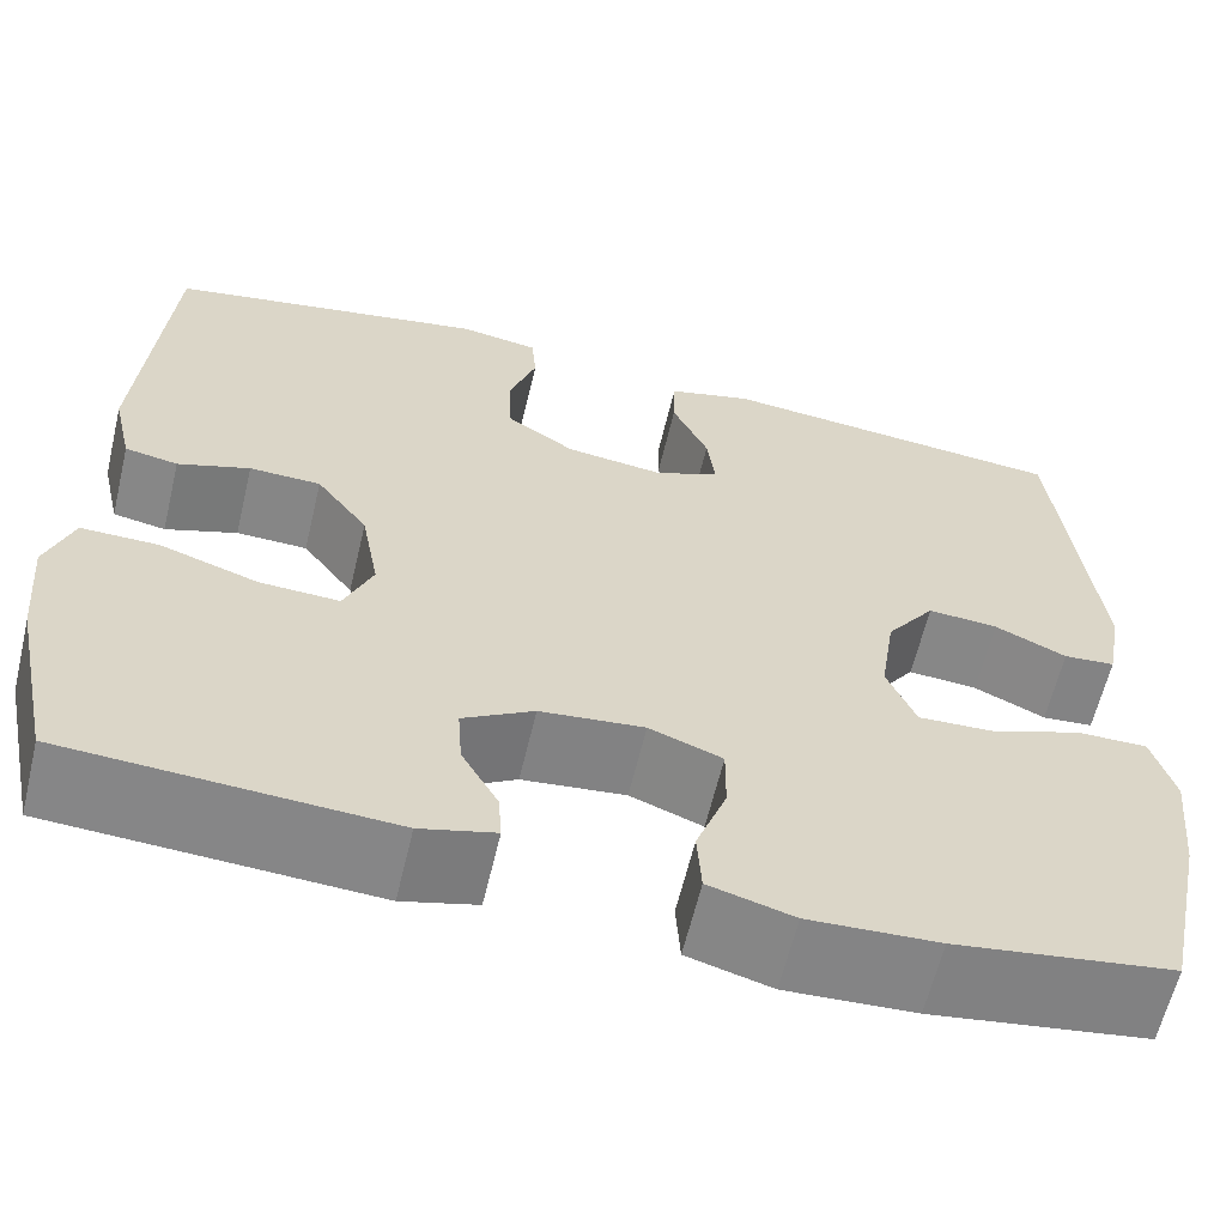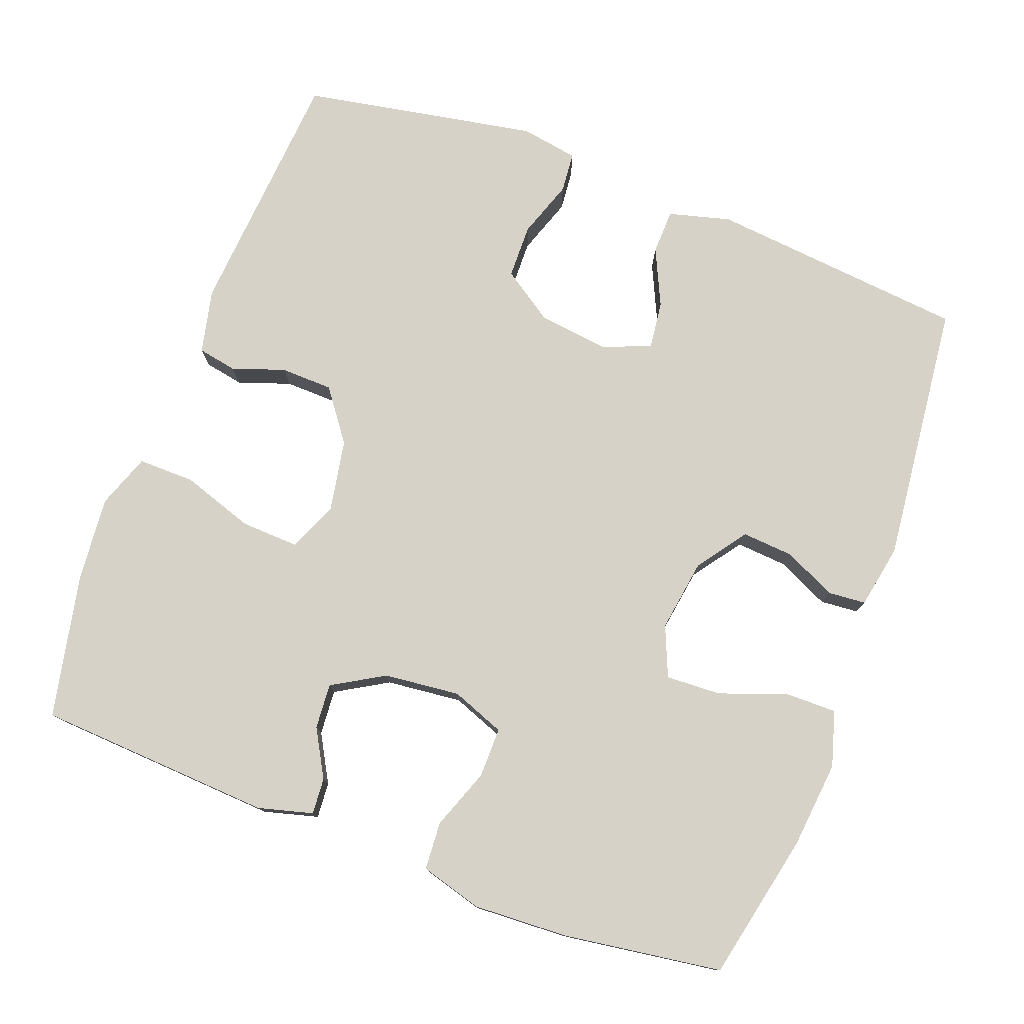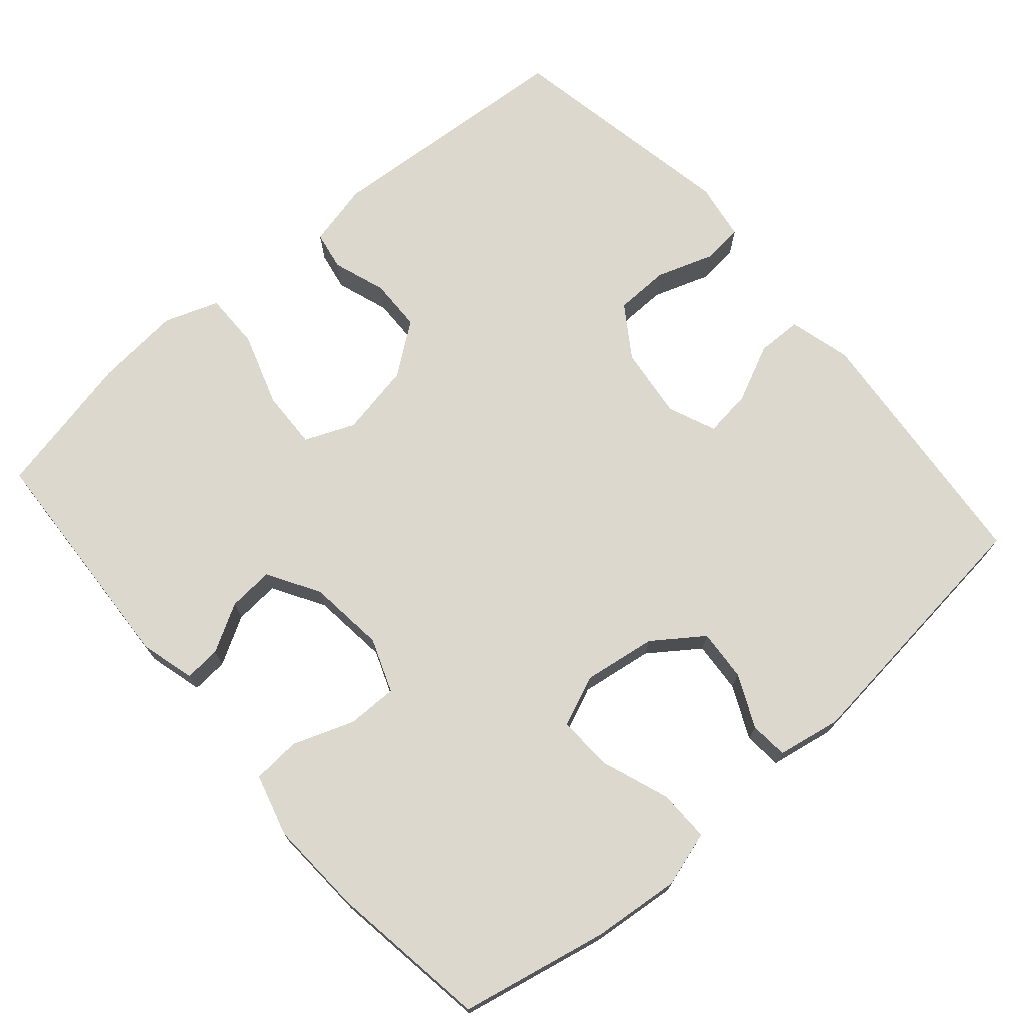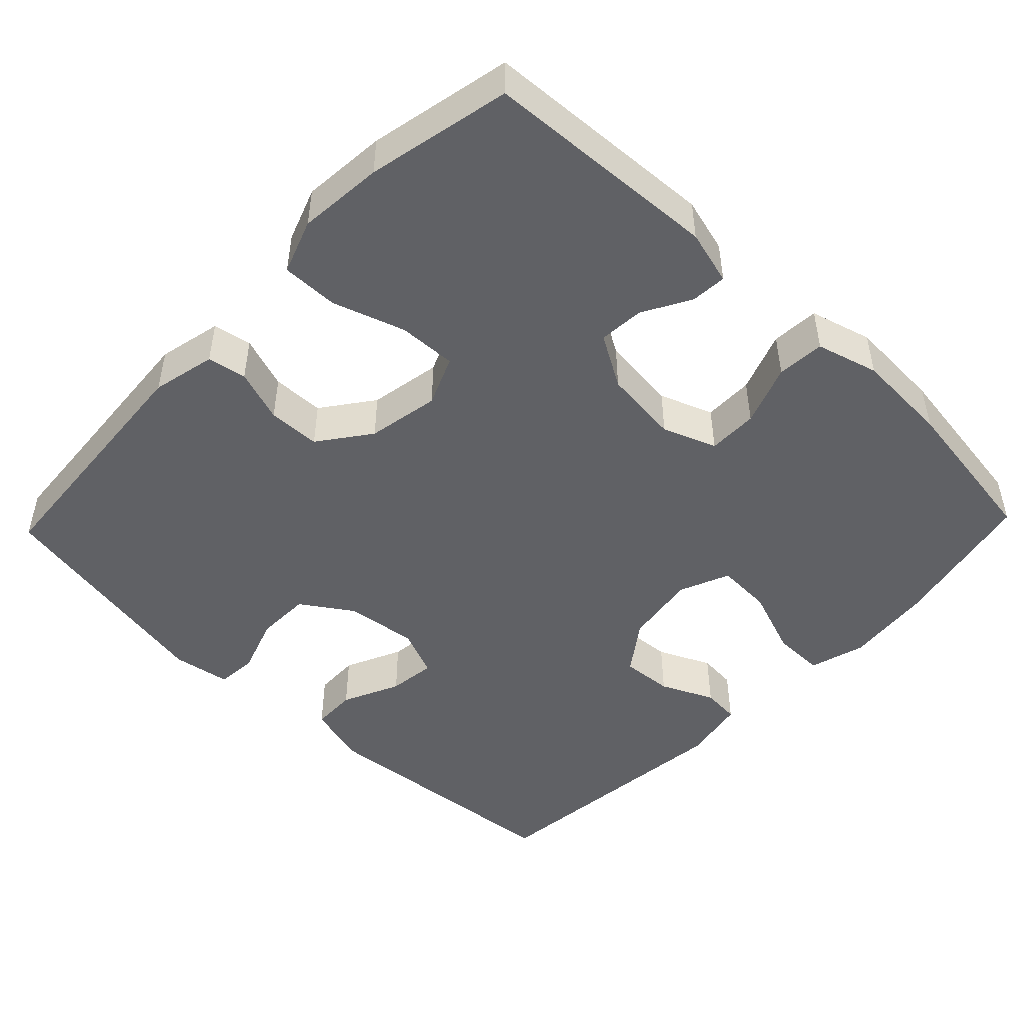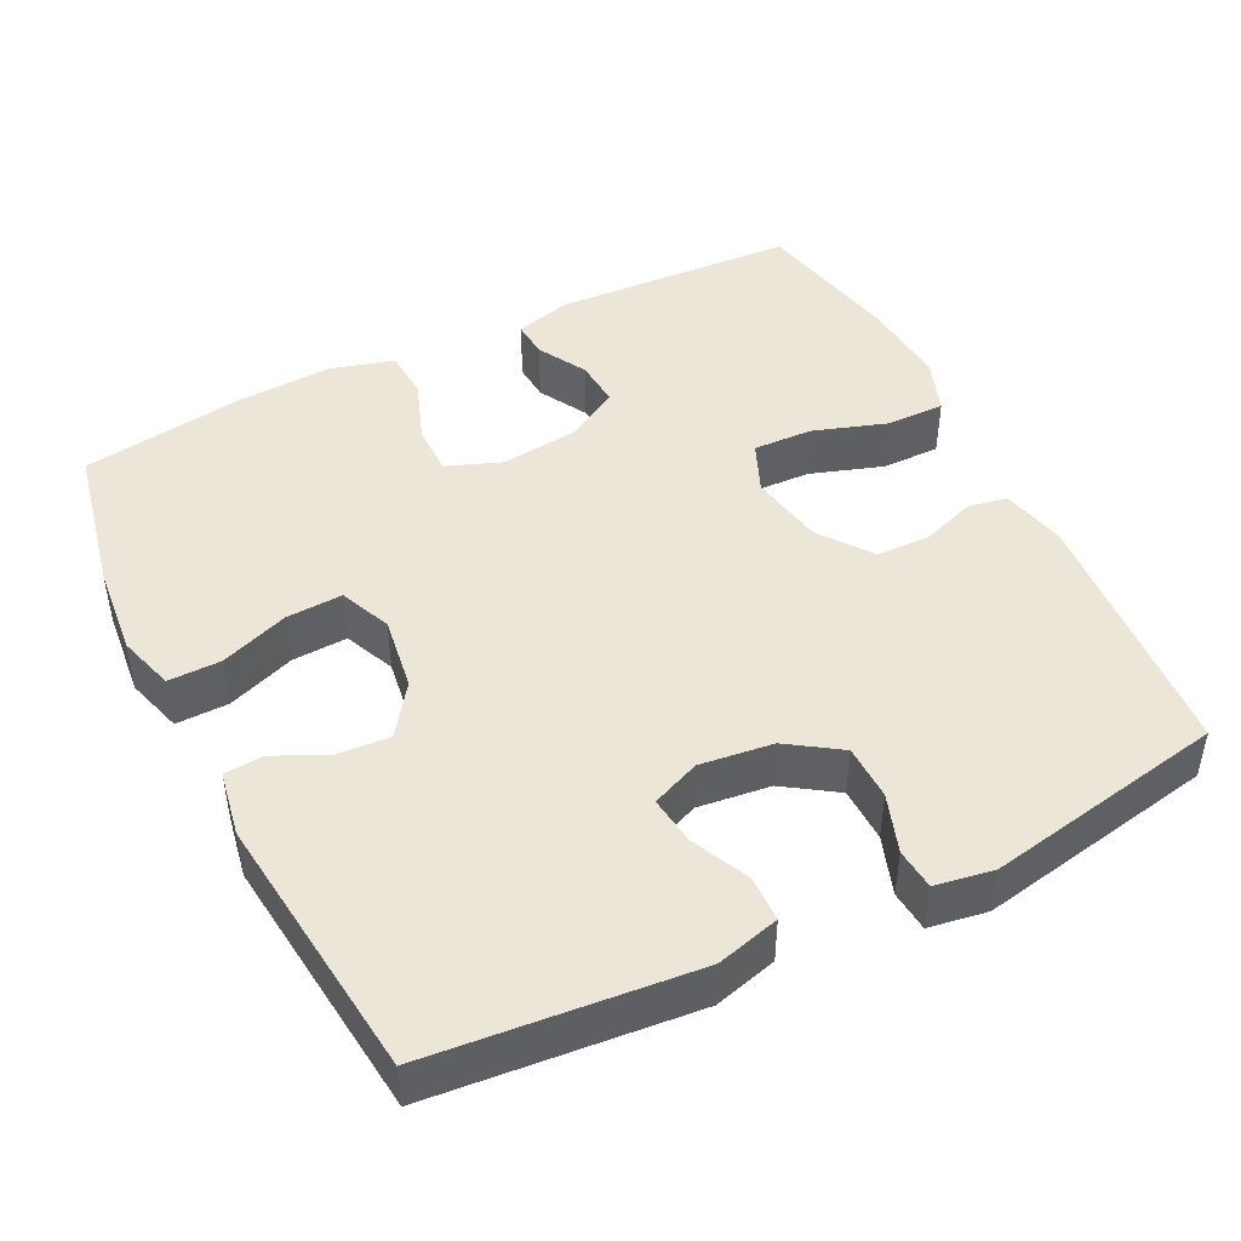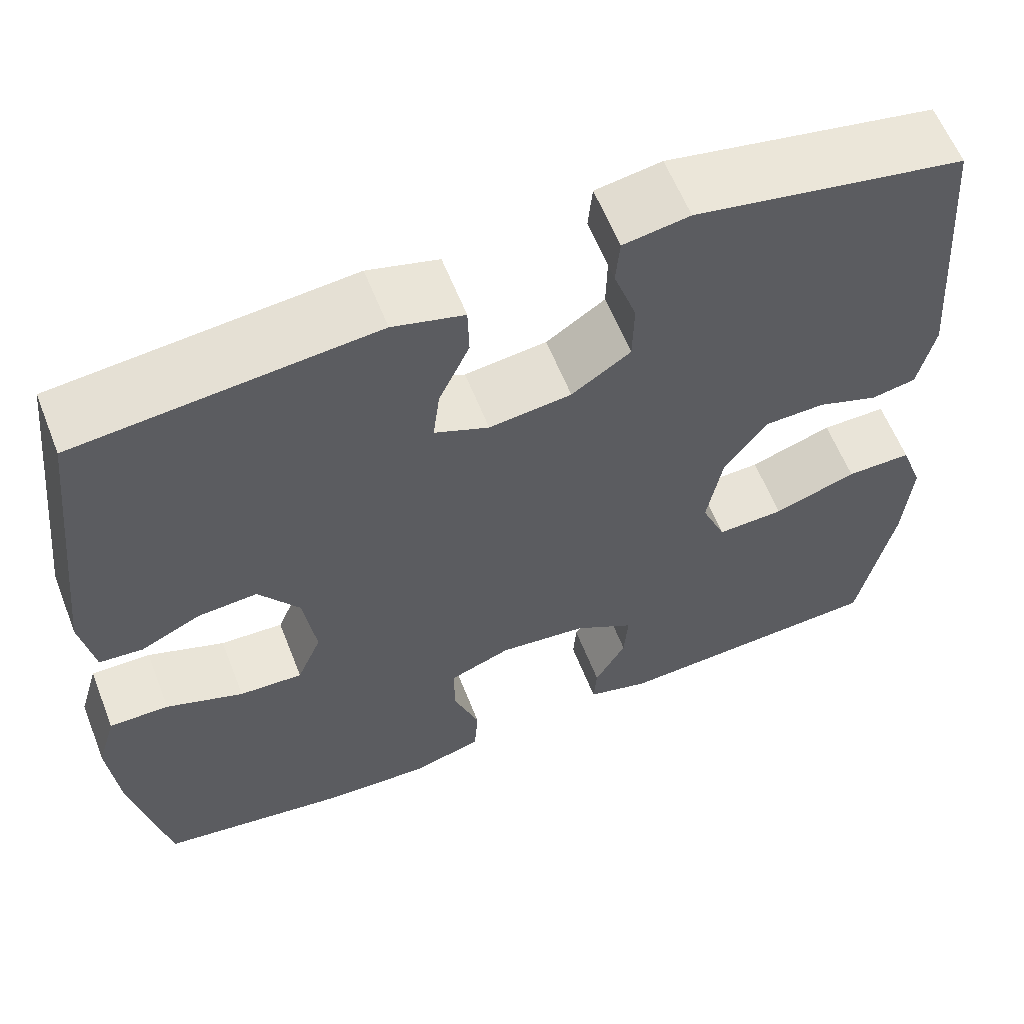
<metadata>
{"format":"obj","ext":"obj","renderer":"f3d","projection":"perspective","resolution":1024,"background":"white","views":[{"elev":-61.9,"azim":166.6,"up":"+Z"},{"elev":77.8,"azim":-159.4,"up":"+Y"},{"elev":72.5,"azim":-131.0,"up":"+Y"},{"elev":-48.3,"azim":136.2,"up":"+Y"},{"elev":46.2,"azim":-26.6,"up":"+Y"},{"elev":59.9,"azim":-21.4,"up":"+Z"}]}
</metadata>
<code>
o path4750
v 0.1866 0.0375 0.5558
v 0.1083 0.0375 0.5429
v 0.1035 0.0375 0.4882
v 0.1304 0.0375 0.4105
v 0.129 0.0375 0.3368
v 0.05936 0.0375 0.2901
v -0.03801 0.0375 0.2782
v -0.1025 0.0375 0.3051
v -0.09452 0.0375 0.3694
v -0.05855 0.0375 0.4469
v -0.06008 0.0375 0.5078
v -0.1443 0.0375 0.5303
v -0.4954 0.0375 0.4965
v -0.5345 0.0375 0.1391
v -0.5184 0.0375 0.052
v -0.4671 0.0375 0.04775
v -0.3956 0.0375 0.08108
v -0.3258 0.0375 0.08634
v -0.2773 0.0375 0.01917
v -0.2624 0.0375 -0.07965
v -0.2912 0.0375 -0.148
v -0.3661 0.0375 -0.1446
v -0.4575 0.0375 -0.1113
v -0.528 0.0375 -0.1105
v -0.5503 0.0375 -0.186
v -0.5382 0.0375 -0.3049
v -0.4954 0.0375 -0.5054
v -0.2792 0.0375 -0.5368
v -0.15 0.0375 -0.5431
v -0.0657 0.0375 -0.5194
v -0.06127 0.0375 -0.4542
v -0.09177 0.0375 -0.3713
v -0.09237 0.0375 -0.3032
v -0.01969 0.0375 -0.2755
v 0.08391 0.0375 -0.2865
v 0.1546 0.0375 -0.328
v 0.1501 0.0375 -0.3897
v 0.1136 0.0375 -0.4546
v 0.11 0.0375 -0.5038
v 0.1845 0.0375 -0.5238
v 0.5063 0.0375 -0.5054
v 0.5475 0.0375 -0.3095
v 0.5575 0.0375 -0.1934
v 0.5309 0.0375 -0.1197
v 0.4538 0.0375 -0.1206
v 0.3556 0.0375 -0.1532
v 0.2765 0.0375 -0.1565
v 0.2479 0.0375 -0.08922
v 0.2659 0.0375 0.0091
v 0.3175 0.0375 0.07893
v 0.3886 0.0375 0.08084
v 0.4605 0.0375 0.05603
v 0.5133 0.0375 0.06585
v 0.533 0.0375 0.1525
v 0.5063 0.0375 0.4965
v 0.1866 -0.0375 0.5558
v 0.1083 -0.0375 0.5429
v 0.1035 -0.0375 0.4882
v 0.1304 -0.0375 0.4105
v 0.129 -0.0375 0.3368
v 0.05936 -0.0375 0.2901
v -0.03801 -0.0375 0.2782
v -0.1025 -0.0375 0.3051
v -0.09452 -0.0375 0.3694
v -0.05855 -0.0375 0.4469
v -0.06008 -0.0375 0.5078
v -0.1443 -0.0375 0.5303
v -0.4954 -0.0375 0.4965
v -0.5345 -0.0375 0.1391
v -0.5184 -0.0375 0.052
v -0.4671 -0.0375 0.04775
v -0.3956 -0.0375 0.08108
v -0.3258 -0.0375 0.08634
v -0.2773 -0.0375 0.01917
v -0.2624 -0.0375 -0.07965
v -0.2912 -0.0375 -0.148
v -0.3661 -0.0375 -0.1446
v -0.4575 -0.0375 -0.1113
v -0.528 -0.0375 -0.1105
v -0.5503 -0.0375 -0.186
v -0.5382 -0.0375 -0.3049
v -0.4954 -0.0375 -0.5054
v -0.2792 -0.0375 -0.5368
v -0.15 -0.0375 -0.5431
v -0.0657 -0.0375 -0.5194
v -0.06127 -0.0375 -0.4542
v -0.09177 -0.0375 -0.3713
v -0.09237 -0.0375 -0.3032
v -0.01969 -0.0375 -0.2755
v 0.08391 -0.0375 -0.2865
v 0.1546 -0.0375 -0.328
v 0.1501 -0.0375 -0.3897
v 0.1136 -0.0375 -0.4546
v 0.11 -0.0375 -0.5038
v 0.1845 -0.0375 -0.5238
v 0.5063 -0.0375 -0.5054
v 0.5475 -0.0375 -0.3095
v 0.5575 -0.0375 -0.1934
v 0.5309 -0.0375 -0.1197
v 0.4538 -0.0375 -0.1206
v 0.3556 -0.0375 -0.1532
v 0.2765 -0.0375 -0.1565
v 0.2479 -0.0375 -0.08922
v 0.2659 -0.0375 0.0091
v 0.3175 -0.0375 0.07893
v 0.3886 -0.0375 0.08084
v 0.4605 -0.0375 0.05603
v 0.5133 -0.0375 0.06585
v 0.533 -0.0375 0.1525
v 0.5063 -0.0375 0.4965
v 0.5475 0.0375 -0.3095
v 0.5575 0.0375 -0.1934
v 0.5309 0.0375 -0.1197
v 0.5309 0.0375 -0.1197
v 0.5133 0.0375 0.06585
v 0.5133 0.0375 0.06585
v 0.533 0.0375 0.1525
v 0.4538 0.0375 -0.1206
v 0.5063 0.0375 -0.5054
v 0.5063 0.0375 -0.5054
v 0.4605 0.0375 0.05603
v 0.5063 0.0375 0.4965
v 0.5063 0.0375 0.4965
v 0.3886 0.0375 0.08084
v 0.3556 0.0375 -0.1532
v 0.3175 0.0375 0.07893
v 0.2765 0.0375 -0.1565
v 0.2765 0.0375 -0.1565
v 0.2659 0.0375 0.0091
v 0.1866 0.0375 0.5558
v 0.1845 0.0375 -0.5238
v 0.2479 0.0375 -0.08922
v 0.1083 0.0375 0.5429
v 0.1083 0.0375 0.5429
v 0.11 0.0375 -0.5038
v 0.11 0.0375 -0.5038
v 0.1546 0.0375 -0.328
v 0.1546 0.0375 -0.328
v 0.1501 0.0375 -0.3897
v 0.08391 0.0375 -0.2865
v 0.1304 0.0375 0.4105
v 0.129 0.0375 0.3368
v 0.1136 0.0375 -0.4546
v 0.1035 0.0375 0.4882
v 0.05936 0.0375 0.2901
v -0.01969 0.0375 -0.2755
v -0.03801 0.0375 0.2782
v -0.09237 0.0375 -0.3032
v -0.09237 0.0375 -0.3032
v -0.1025 0.0375 0.3051
v -0.1025 0.0375 0.3051
v -0.09452 0.0375 0.3694
v -0.05855 0.0375 0.4469
v -0.06008 0.0375 0.5078
v -0.06008 0.0375 0.5078
v -0.1443 0.0375 0.5303
v -0.0657 0.0375 -0.5194
v -0.0657 0.0375 -0.5194
v -0.06127 0.0375 -0.4542
v -0.09177 0.0375 -0.3713
v -0.15 0.0375 -0.5431
v -0.2792 0.0375 -0.5368
v -0.2624 0.0375 -0.07965
v -0.2912 0.0375 -0.148
v -0.2912 0.0375 -0.148
v -0.2773 0.0375 0.01917
v -0.3258 0.0375 0.08634
v -0.3661 0.0375 -0.1446
v -0.3956 0.0375 0.08108
v -0.4575 0.0375 -0.1113
v -0.4671 0.0375 0.04775
v -0.4954 0.0375 -0.5054
v -0.4954 0.0375 -0.5054
v -0.528 0.0375 -0.1105
v -0.528 0.0375 -0.1105
v -0.5184 0.0375 0.052
v -0.5184 0.0375 0.052
v -0.4954 0.0375 0.4965
v -0.4954 0.0375 0.4965
v -0.5382 0.0375 -0.3049
v -0.5345 0.0375 0.1391
v -0.5503 0.0375 -0.186
v 0.5475 -0.0375 -0.3095
v 0.5575 -0.0375 -0.1934
v 0.5309 -0.0375 -0.1197
v 0.5309 -0.0375 -0.1197
v 0.5133 -0.0375 0.06585
v 0.5133 -0.0375 0.06585
v 0.533 -0.0375 0.1525
v 0.4538 -0.0375 -0.1206
v 0.5063 -0.0375 -0.5054
v 0.5063 -0.0375 -0.5054
v 0.4605 -0.0375 0.05603
v 0.5063 -0.0375 0.4965
v 0.5063 -0.0375 0.4965
v 0.3886 -0.0375 0.08084
v 0.3556 -0.0375 -0.1532
v 0.3175 -0.0375 0.07893
v 0.2765 -0.0375 -0.1565
v 0.2765 -0.0375 -0.1565
v 0.2659 -0.0375 0.0091
v 0.1866 -0.0375 0.5558
v 0.1845 -0.0375 -0.5238
v 0.2479 -0.0375 -0.08922
v 0.1083 -0.0375 0.5429
v 0.1083 -0.0375 0.5429
v 0.11 -0.0375 -0.5038
v 0.11 -0.0375 -0.5038
v 0.1546 -0.0375 -0.328
v 0.1546 -0.0375 -0.328
v 0.1501 -0.0375 -0.3897
v 0.08391 -0.0375 -0.2865
v 0.1304 -0.0375 0.4105
v 0.129 -0.0375 0.3368
v 0.1136 -0.0375 -0.4546
v 0.1035 -0.0375 0.4882
v 0.05936 -0.0375 0.2901
v -0.01969 -0.0375 -0.2755
v -0.03801 -0.0375 0.2782
v -0.09237 -0.0375 -0.3032
v -0.09237 -0.0375 -0.3032
v -0.1025 -0.0375 0.3051
v -0.1025 -0.0375 0.3051
v -0.09452 -0.0375 0.3694
v -0.05855 -0.0375 0.4469
v -0.06008 -0.0375 0.5078
v -0.06008 -0.0375 0.5078
v -0.1443 -0.0375 0.5303
v -0.0657 -0.0375 -0.5194
v -0.0657 -0.0375 -0.5194
v -0.06127 -0.0375 -0.4542
v -0.09177 -0.0375 -0.3713
v -0.15 -0.0375 -0.5431
v -0.2792 -0.0375 -0.5368
v -0.2624 -0.0375 -0.07965
v -0.2912 -0.0375 -0.148
v -0.2912 -0.0375 -0.148
v -0.2773 -0.0375 0.01917
v -0.3258 -0.0375 0.08634
v -0.3661 -0.0375 -0.1446
v -0.3956 -0.0375 0.08108
v -0.4575 -0.0375 -0.1113
v -0.4671 -0.0375 0.04775
v -0.4954 -0.0375 -0.5054
v -0.4954 -0.0375 -0.5054
v -0.528 -0.0375 -0.1105
v -0.528 -0.0375 -0.1105
v -0.5184 -0.0375 0.052
v -0.5184 -0.0375 0.052
v -0.4954 -0.0375 0.4965
v -0.4954 -0.0375 0.4965
v -0.5382 -0.0375 -0.3049
v -0.5345 -0.0375 0.1391
v -0.5503 -0.0375 -0.186
f 205 216 202
f 201 235 204
f 234 232 236
f 213 202 216
f 204 212 199
f 231 233 229
f 189 193 187
f 234 252 244
f 254 242 246
f 214 196 194
f 232 234 233
f 219 235 201
f 253 241 250
f 252 240 254
f 209 199 212
f 241 253 243
f 218 235 220
f 220 236 232
f 196 214 198
f 199 209 197
f 235 236 220
f 183 209 191
f 203 215 207
f 190 184 185
f 236 240 234
f 204 235 218
f 189 196 193
f 214 217 198
f 219 238 235
f 224 250 222
f 254 240 242
f 250 239 222
f 222 238 219
f 198 217 201
f 217 219 201
f 225 228 224
f 228 250 224
f 243 253 248
f 197 183 190
f 232 233 231
f 213 214 194
f 240 252 234
f 238 222 239
f 226 228 225
f 191 211 203
f 204 218 212
f 241 239 250
f 194 196 189
f 211 215 203
f 191 209 211
f 197 209 183
f 202 213 194
f 190 183 184
f 42 43 98 97
f 43 114 186 98
f 116 54 109 188
f 44 45 100 99
f 120 42 97 192
f 52 53 108 107
f 54 123 195 109
f 51 52 107 106
f 45 46 101 100
f 50 51 106 105
f 46 128 200 101
f 49 50 105 104
f 55 1 56 110
f 40 41 96 95
f 47 48 103 102
f 48 49 104 103
f 1 134 206 56
f 136 40 95 208
f 138 37 92 210
f 35 36 91 90
f 4 5 60 59
f 38 39 94 93
f 37 38 93 92
f 3 4 59 58
f 2 3 58 57
f 5 6 61 60
f 34 35 90 89
f 6 7 62 61
f 149 34 89 221
f 7 151 223 62
f 9 10 65 64
f 10 155 227 65
f 11 12 67 66
f 158 31 86 230
f 31 32 87 86
f 29 30 85 84
f 32 33 88 87
f 8 9 64 63
f 28 29 84 83
f 20 165 237 75
f 19 20 75 74
f 18 19 74 73
f 21 22 77 76
f 17 18 73 72
f 22 23 78 77
f 16 17 72 71
f 173 28 83 245
f 23 175 247 78
f 177 16 71 249
f 12 179 251 67
f 26 27 82 81
f 14 15 70 69
f 13 14 69 68
f 25 26 81 80
f 24 25 80 79
f 133 130 144
f 129 132 163
f 162 164 160
f 141 144 130
f 132 127 140
f 159 157 161
f 117 115 121
f 162 172 180
f 182 174 170
f 142 122 124
f 160 161 162
f 147 129 163
f 181 178 169
f 180 182 168
f 137 140 127
f 169 171 181
f 146 148 163
f 148 160 164
f 124 126 142
f 127 125 137
f 163 148 164
f 111 119 137
f 131 135 143
f 118 113 112
f 164 162 168
f 132 146 163
f 117 121 124
f 142 126 145
f 147 163 166
f 152 150 178
f 182 170 168
f 178 150 167
f 150 147 166
f 126 129 145
f 145 129 147
f 153 152 156
f 156 152 178
f 171 176 181
f 125 118 111
f 160 159 161
f 141 122 142
f 168 162 180
f 166 167 150
f 154 153 156
f 119 131 139
f 132 140 146
f 169 178 167
f 122 117 124
f 139 131 143
f 119 139 137
f 125 111 137
f 130 122 141
f 118 112 111

</code>
